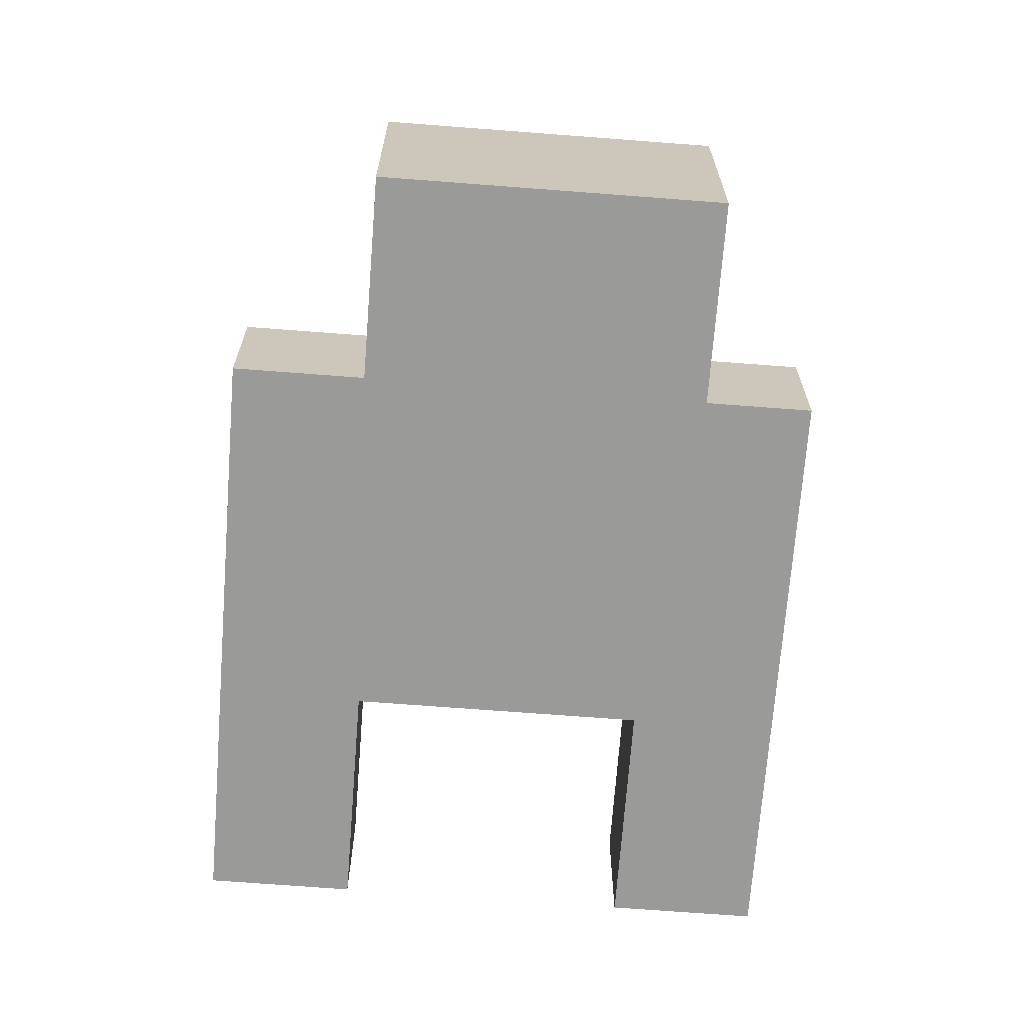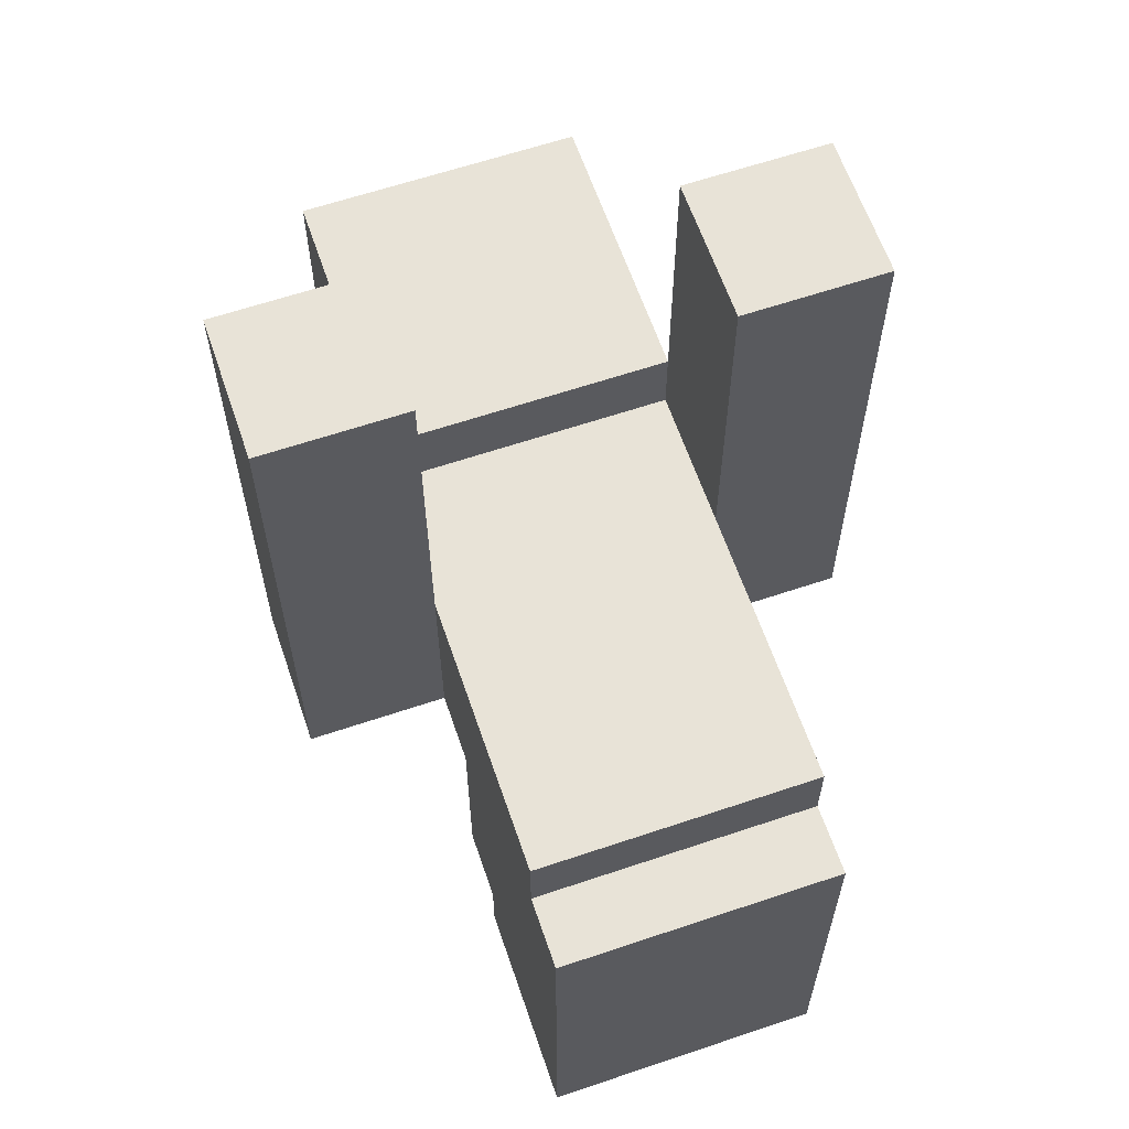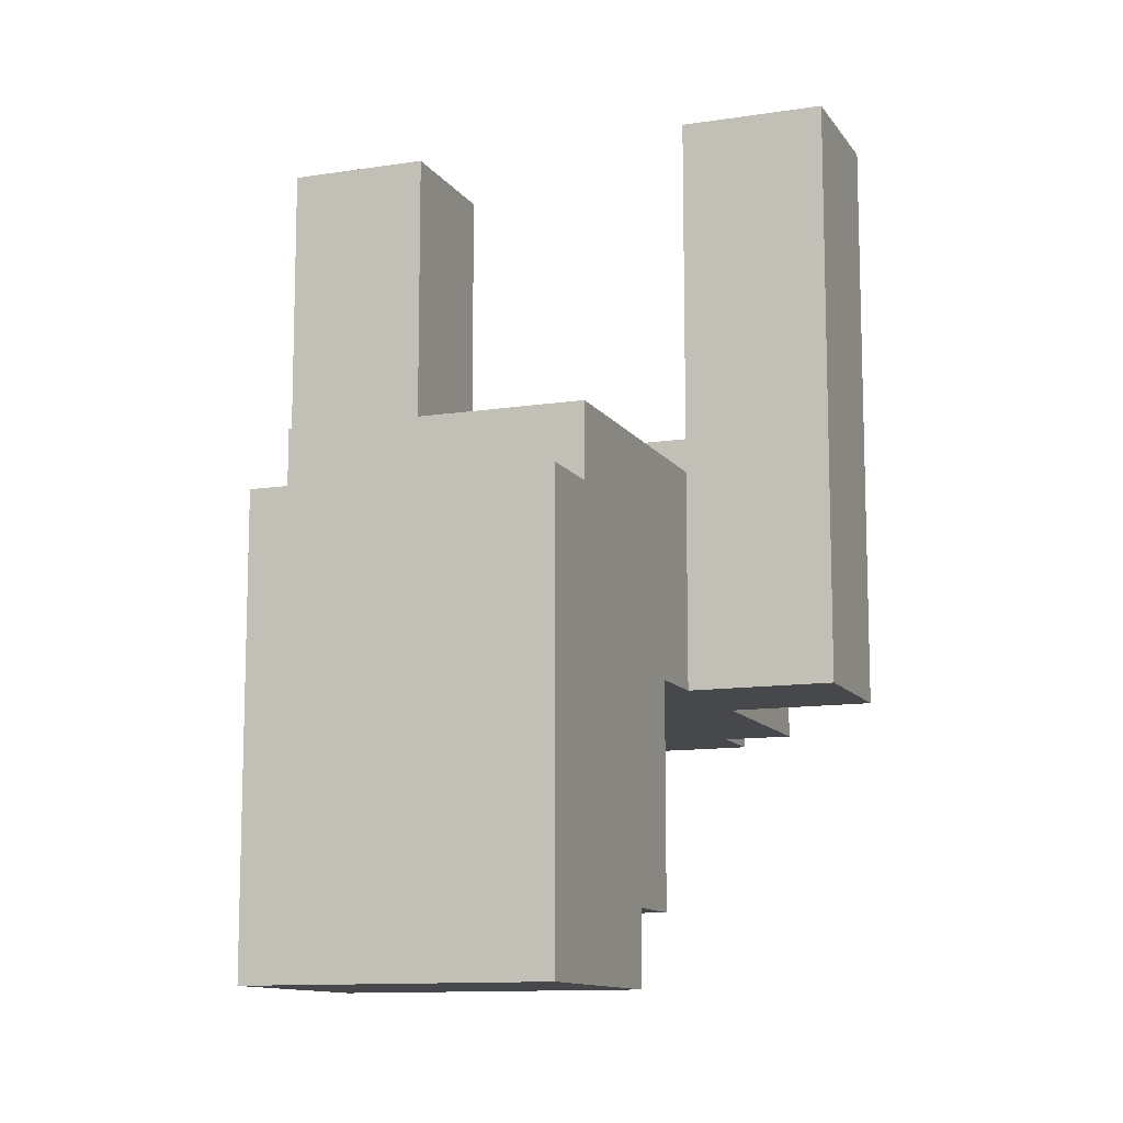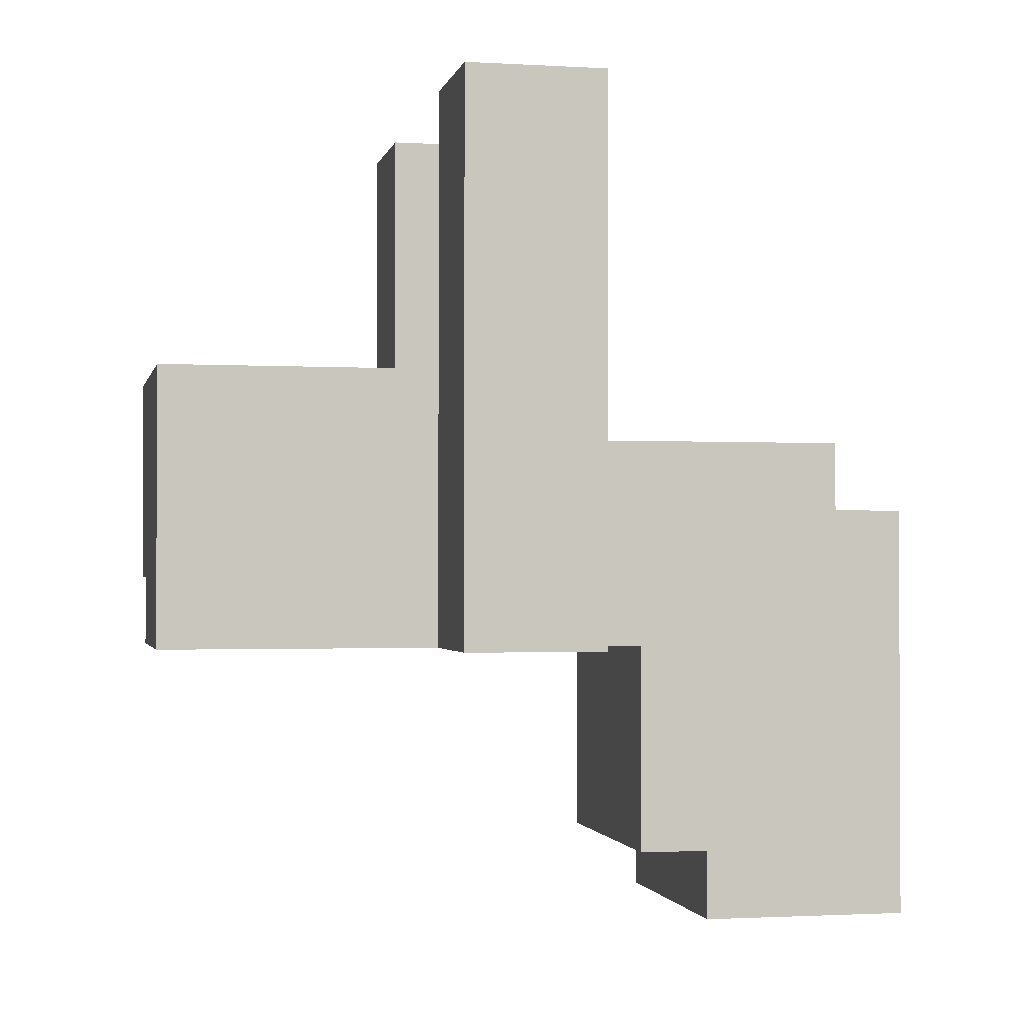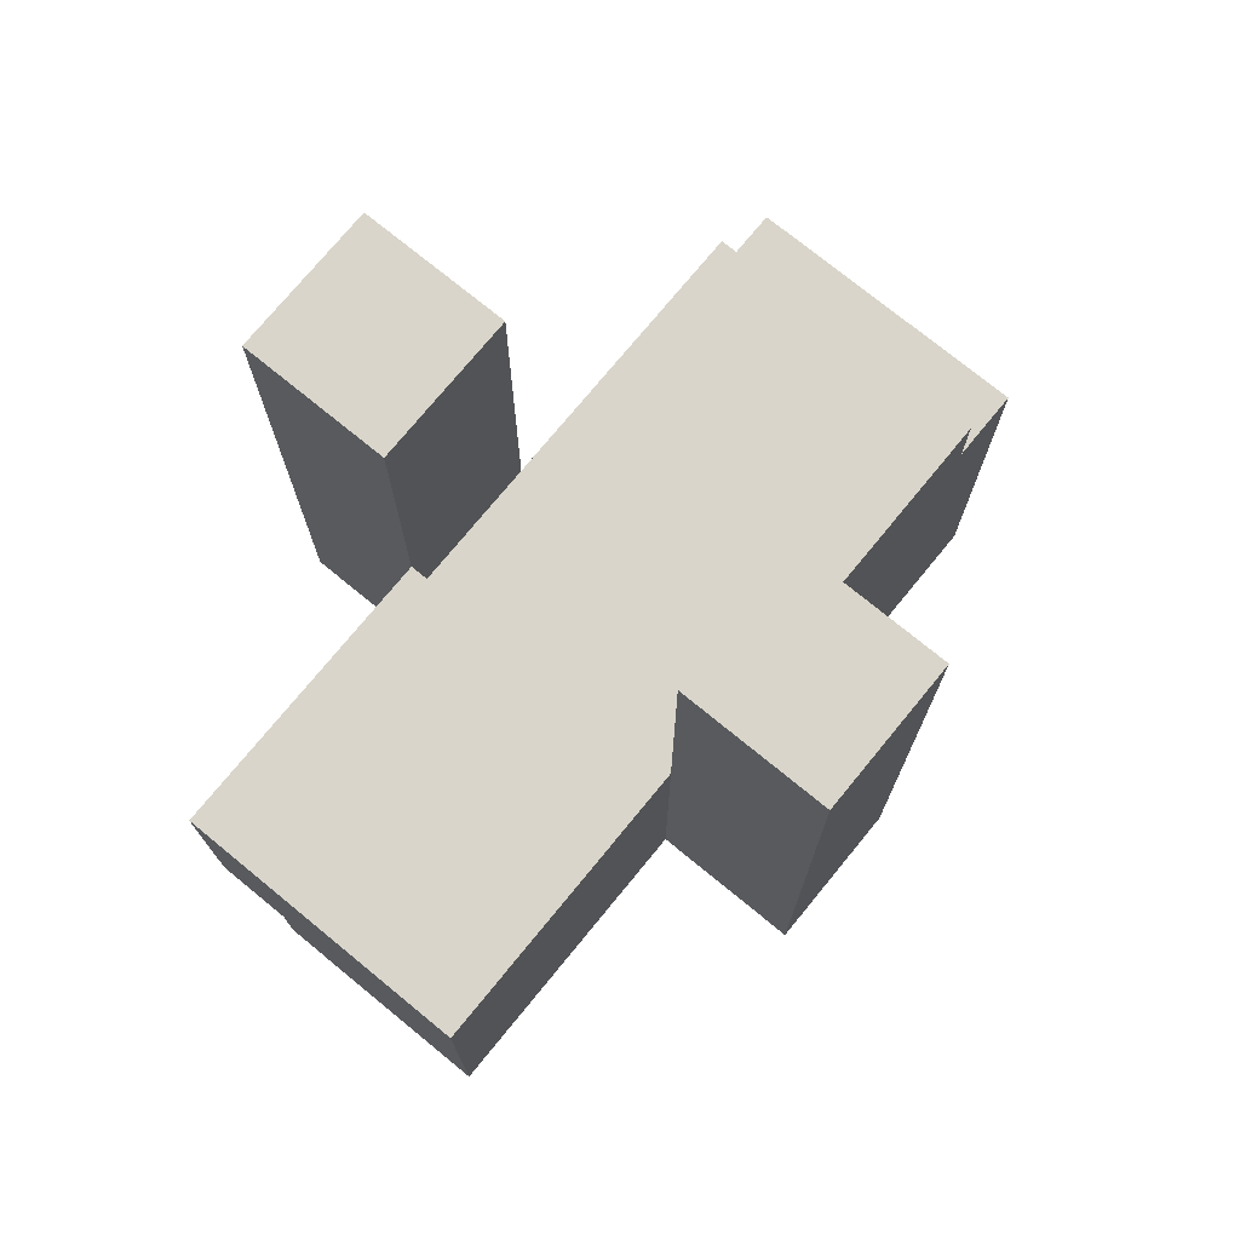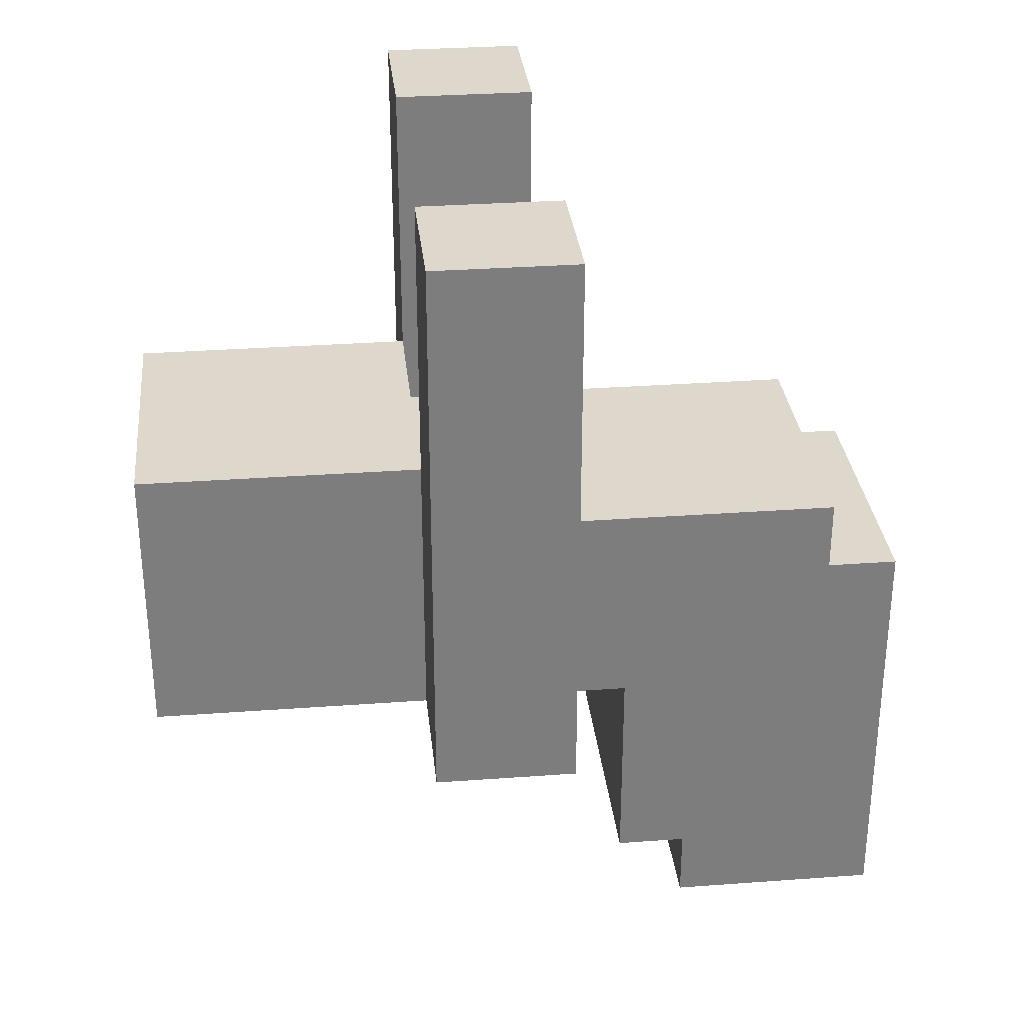
<metadata>
{"format":"obj","ext":"obj","renderer":"f3d","projection":"perspective","resolution":1024,"background":"white","views":[{"elev":-69.2,"azim":175.6,"up":"+Y"},{"elev":62.4,"azim":-18.9,"up":"+Z"},{"elev":-11.5,"azim":20.7,"up":"+Z"},{"elev":-1.4,"azim":-101.9,"up":"+Z"},{"elev":74.4,"azim":-140.7,"up":"+Z"},{"elev":31.2,"azim":-96.0,"up":"+Z"}]}
</metadata>
<code>
o
v -0.4 0.5 0.6
v -0.4 0.5 -0.2
v -0.4 0.7 0.6
v -0.4 0.7 -0.2
v -0.2 0 3.725e-08
v -0.2 0 -0.6
v -0.2 0.1 0.1
v -0.2 0.1 3.725e-08
v -0.2 0.1 -0.3
v -0.2 0.1 -0.5
v -0.2 0.1 -0.6
v -0.2 0.2 3.725e-08
v -0.2 0.2 -0.1
v -0.2 0.2 -0.3
v -0.2 0.2 -0.5
v -0.2 0.3 0.1
v -0.2 0.3 3.725e-08
v -0.2 0.3 -0.1
v -0.2 0.3 -0.2
v -0.2 0.3 -0.5
v -0.2 0.3 -0.6
v -0.2 0.4 -0.2
v -0.2 0.4 -0.5
v -0.2 0.5 0.1
v -0.2 0.5 3.725e-08
v -0.2 0.5 -0.2
v -0.2 0.7 0.2
v -0.2 0.7 -0.2
v -0.2 0.9 0.2
v -0.2 0.9 0.1
v -0.2 1 0.2
v -0.2 1 0.1
v -0.2 1.1 0.2
v -0.2 1.1 -0.2
v 0.2 0.5 0.6
v 0.2 0.5 0.1
v 0.2 0.7 0.6
v 0.2 0.7 0.2
v 0.2 0.7 0.1
v -0.2 0.5 0.6
v -0.2 0.5 0.1
v -0.2 0.7 0.6
v -0.2 0.7 0.2
v -0.2 0.7 0.1
v 0.1 1 -0.1
v 0.1 1 -0.2
v 0.1 1.1 -0.1
v 0.1 1.1 -0.2
v 0.2 0 3.725e-08
v 0.2 0 -0.6
v 0.2 0.1 0.1
v 0.2 0.1 3.725e-08
v 0.2 0.1 -0.3
v 0.2 0.1 -0.5
v 0.2 0.1 -0.6
v 0.2 0.2 -0.1
v 0.2 0.2 -0.2
v 0.2 0.2 -0.3
v 0.2 0.2 -0.5
v 0.2 0.3 0.1
v 0.2 0.3 3.725e-08
v 0.2 0.3 -0.1
v 0.2 0.3 -0.2
v 0.2 0.3 -0.5
v 0.2 0.3 -0.6
v 0.2 0.4 0.1
v 0.2 0.4 3.725e-08
v 0.2 0.4 -0.1
v 0.2 0.4 -0.2
v 0.2 0.4 -0.5
v 0.2 0.5 0.1
v 0.2 0.5 -0.1
v 0.2 0.5 -0.2
v 0.2 0.7 0.2
v 0.2 0.7 -0.2
v 0.2 0.9 0.2
v 0.2 0.9 0.1
v 0.2 1 0.2
v 0.2 1 0.1
v 0.2 1 -0.1
v 0.2 1 -0.2
v 0.2 1.1 0.2
v 0.2 1.1 -0.1
v 0.4 0.5 0.6
v 0.4 0.5 -0.2
v 0.4 0.7 0.6
v 0.4 0.7 -0.2
v -0.4 0.5 0.6
v -0.4 0.7 0.6
v -0.2 0.5 0.6
v -0.2 0.7 0.6
v 0.2 0.5 0.6
v 0.2 0.7 0.6
v 0.4 0.5 0.6
v 0.4 0.7 0.6
v -0.2 0.7 0.2
v -0.2 0.9 0.2
v -0.2 1 0.2
v -0.2 1.1 0.2
v -0.1 0.7 0.2
v -0.1 0.8 0.2
v -0.1 0.9 0.2
v -0.1 1 0.2
v 0.1 0.7 0.2
v 0.1 0.8 0.2
v 0.1 0.9 0.2
v 0.1 1 0.2
v 0.2 0.7 0.2
v 0.2 0.9 0.2
v 0.2 1 0.2
v 0.2 1.1 0.2
v -0.2 0.1 0.1
v -0.2 0.3 0.1
v -0.2 0.5 0.1
v -0.2 0.7 0.1
v -0.1 0.4 0.1
v -0.1 0.5 0.1
v -0.1 0.7 0.1
v 7.451e-09 0.3 0.1
v 7.451e-09 0.4 0.1
v 7.451e-09 0.6 0.1
v 7.451e-09 0.7 0.1
v 0.1 0.3 0.1
v 0.1 0.4 0.1
v 0.1 0.6 0.1
v 0.1 0.7 0.1
v 0.2 0.1 0.1
v 0.2 0.3 0.1
v 0.2 0.4 0.1
v 0.2 0.5 0.1
v 0.2 0.7 0.1
v -0.2 0 3.725e-08
v -0.2 0.1 3.725e-08
v 0.2 0 3.725e-08
v 0.2 0.1 3.725e-08
v 0.1 1 -0.1
v 0.1 1.1 -0.1
v 0.2 1 -0.1
v 0.2 1.1 -0.1
v -0.4 0.5 -0.2
v -0.4 0.7 -0.2
v -0.2 0.4 -0.2
v -0.2 0.5 -0.2
v -0.2 0.6 -0.2
v -0.2 0.7 -0.2
v -0.2 1.1 -0.2
v -0.1 0.5 -0.2
v -0.1 0.6 -0.2
v 0.1 0.4 -0.2
v 0.1 0.5 -0.2
v 0.1 1 -0.2
v 0.1 1.1 -0.2
v 0.2 0.4 -0.2
v 0.2 0.5 -0.2
v 0.2 0.7 -0.2
v 0.2 1 -0.2
v 0.4 0.5 -0.2
v 0.4 0.7 -0.2
v -0.2 0.3 -0.5
v -0.2 0.4 -0.5
v -0.1 0.3 -0.5
v 7.451e-09 0.3 -0.5
v 0.2 0.3 -0.5
v 0.2 0.4 -0.5
v -0.2 0 -0.6
v -0.2 0.1 -0.6
v -0.2 0.3 -0.6
v -0.1 0.2 -0.6
v -0.1 0.3 -0.6
v 7.451e-09 0.2 -0.6
v 7.451e-09 0.3 -0.6
v 0.2 0 -0.6
v 0.2 0.1 -0.6
v 0.2 0.3 -0.6
v -0.2 0 3.725e-08
v 0.2 0 3.725e-08
v -0.2 0 -0.6
v 0.2 0 -0.6
v -0.2 0.1 0.1
v 0.2 0.1 0.1
v -0.2 0.1 3.725e-08
v 0.2 0.1 3.725e-08
v -0.4 0.5 0.6
v -0.2 0.5 0.6
v 0.2 0.5 0.6
v 0.4 0.5 0.6
v -0.2 0.5 0.1
v 0.2 0.5 0.1
v -0.2 0.5 3.725e-08
v 0.2 0.5 -0.1
v -0.4 0.5 -0.2
v -0.2 0.5 -0.2
v 0.2 0.5 -0.2
v 0.4 0.5 -0.2
v -0.2 0.7 0.2
v -0.1 0.7 0.2
v 0.1 0.7 0.2
v 0.2 0.7 0.2
v -0.2 0.7 0.1
v -0.1 0.7 0.1
v 7.451e-09 0.7 0.1
v 0.1 0.7 0.1
v 0.2 0.7 0.1
v -0.2 0.3 -0.5
v -0.1 0.3 -0.5
v 7.451e-09 0.3 -0.5
v 0.2 0.3 -0.5
v -0.2 0.3 -0.6
v -0.1 0.3 -0.6
v 7.451e-09 0.3 -0.6
v 0.2 0.3 -0.6
v -0.2 0.4 -0.2
v 0.1 0.4 -0.2
v 0.2 0.4 -0.2
v 7.451e-09 0.4 -0.3
v 0.1 0.4 -0.3
v 7.451e-09 0.4 -0.4
v 0.1 0.4 -0.4
v -0.2 0.4 -0.5
v 0.2 0.4 -0.5
v -0.4 0.7 0.6
v -0.2 0.7 0.6
v 0.2 0.7 0.6
v 0.4 0.7 0.6
v -0.2 0.7 0.2
v 0.2 0.7 0.2
v -0.4 0.7 -0.2
v -0.2 0.7 -0.2
v 0.2 0.7 -0.2
v 0.4 0.7 -0.2
v 0.1 1 -0.1
v 0.2 1 -0.1
v 0.1 1 -0.2
v 0.2 1 -0.2
v -0.2 1.1 0.2
v 0.2 1.1 0.2
v 0.1 1.1 -0.1
v 0.2 1.1 -0.1
v -0.2 1.1 -0.2
v 0.1 1.1 -0.2
f 3 2 1
f 4 2 3
f 8 6 5
f 9 6 8
f 10 6 9
f 11 6 10
f 12 8 7
f 12 9 8
f 13 9 12
f 14 10 9
f 14 9 13
f 15 11 10
f 15 10 14
f 16 12 7
f 17 13 12
f 17 12 16
f 18 14 13
f 18 13 17
f 18 15 14
f 19 15 18
f 20 11 15
f 20 15 19
f 21 11 20
f 22 19 18
f 22 18 17
f 22 20 19
f 23 20 22
f 24 17 16
f 25 22 17
f 25 17 24
f 26 22 25
f 29 28 27
f 30 28 29
f 31 30 29
f 32 28 30
f 32 30 31
f 33 32 31
f 34 28 32
f 34 32 33
f 37 36 35
f 38 36 37
f 39 36 38
f 40 41 42
f 42 41 43
f 43 41 44
f 45 46 47
f 47 46 48
f 49 50 52
f 52 50 53
f 53 50 54
f 54 50 55
f 51 52 56
f 52 53 56
f 56 53 57
f 53 54 58
f 57 53 58
f 54 55 59
f 58 54 59
f 51 56 60
f 60 56 61
f 56 57 62
f 61 56 62
f 57 58 63
f 62 57 63
f 58 59 63
f 59 55 64
f 63 59 64
f 64 55 65
f 60 61 66
f 61 62 67
f 66 61 67
f 62 63 67
f 67 63 68
f 63 64 69
f 68 63 69
f 69 64 70
f 67 68 71
f 66 67 71
f 68 69 72
f 71 68 72
f 72 69 73
f 74 75 76
f 76 75 77
f 76 77 78
f 77 75 79
f 78 77 79
f 79 75 80
f 80 75 81
f 78 79 82
f 79 80 82
f 82 80 83
f 84 85 86
f 86 85 87
f 90 89 88
f 91 89 90
f 94 93 92
f 95 93 94
f 100 97 96
f 101 97 100
f 102 98 97
f 102 97 101
f 103 99 98
f 103 98 102
f 104 101 100
f 105 102 101
f 105 101 104
f 105 103 102
f 106 103 105
f 107 99 103
f 107 103 106
f 108 106 105
f 108 105 104
f 109 107 106
f 109 106 108
f 110 99 107
f 110 107 109
f 111 99 110
f 116 114 113
f 117 115 114
f 117 114 116
f 118 115 117
f 119 113 112
f 119 116 113
f 120 118 117
f 120 116 119
f 120 117 116
f 121 118 120
f 122 118 121
f 123 119 112
f 123 120 119
f 123 121 120
f 124 121 123
f 125 122 121
f 125 121 124
f 126 122 125
f 127 123 112
f 128 124 123
f 128 123 127
f 129 125 124
f 129 124 128
f 129 126 125
f 130 126 129
f 131 126 130
f 134 133 132
f 135 133 134
f 136 137 138
f 138 137 139
f 140 141 143
f 143 141 144
f 144 141 145
f 142 143 147
f 143 144 147
f 144 145 148
f 147 144 148
f 142 147 149
f 147 148 149
f 149 148 150
f 145 146 151
f 151 146 152
f 149 150 153
f 150 148 154
f 153 150 154
f 148 145 155
f 154 148 155
f 145 151 155
f 155 151 156
f 154 155 157
f 157 155 158
f 159 160 161
f 161 160 162
f 162 160 163
f 163 160 164
f 166 167 168
f 168 167 169
f 166 168 170
f 168 169 170
f 170 169 171
f 165 166 172
f 166 170 173
f 172 166 173
f 170 171 173
f 173 171 174
f 177 176 175
f 178 176 177
f 181 180 179
f 182 180 181
f 187 184 183
f 188 186 185
f 189 187 183
f 190 186 188
f 191 189 183
f 192 189 191
f 193 186 190
f 194 186 193
f 199 196 195
f 200 197 196
f 200 196 199
f 201 197 200
f 202 198 197
f 202 197 201
f 203 198 202
f 204 205 208
f 205 206 209
f 208 205 209
f 206 207 210
f 209 206 210
f 210 207 211
f 212 213 215
f 213 214 215
f 215 214 216
f 212 215 217
f 215 216 217
f 216 214 218
f 217 216 218
f 212 217 219
f 217 218 219
f 218 214 220
f 219 218 220
f 221 222 225
f 223 224 226
f 221 225 227
f 227 225 228
f 226 224 229
f 229 224 230
f 231 232 233
f 233 232 234
f 235 236 237
f 237 236 238
f 235 237 239
f 239 237 240

</code>
